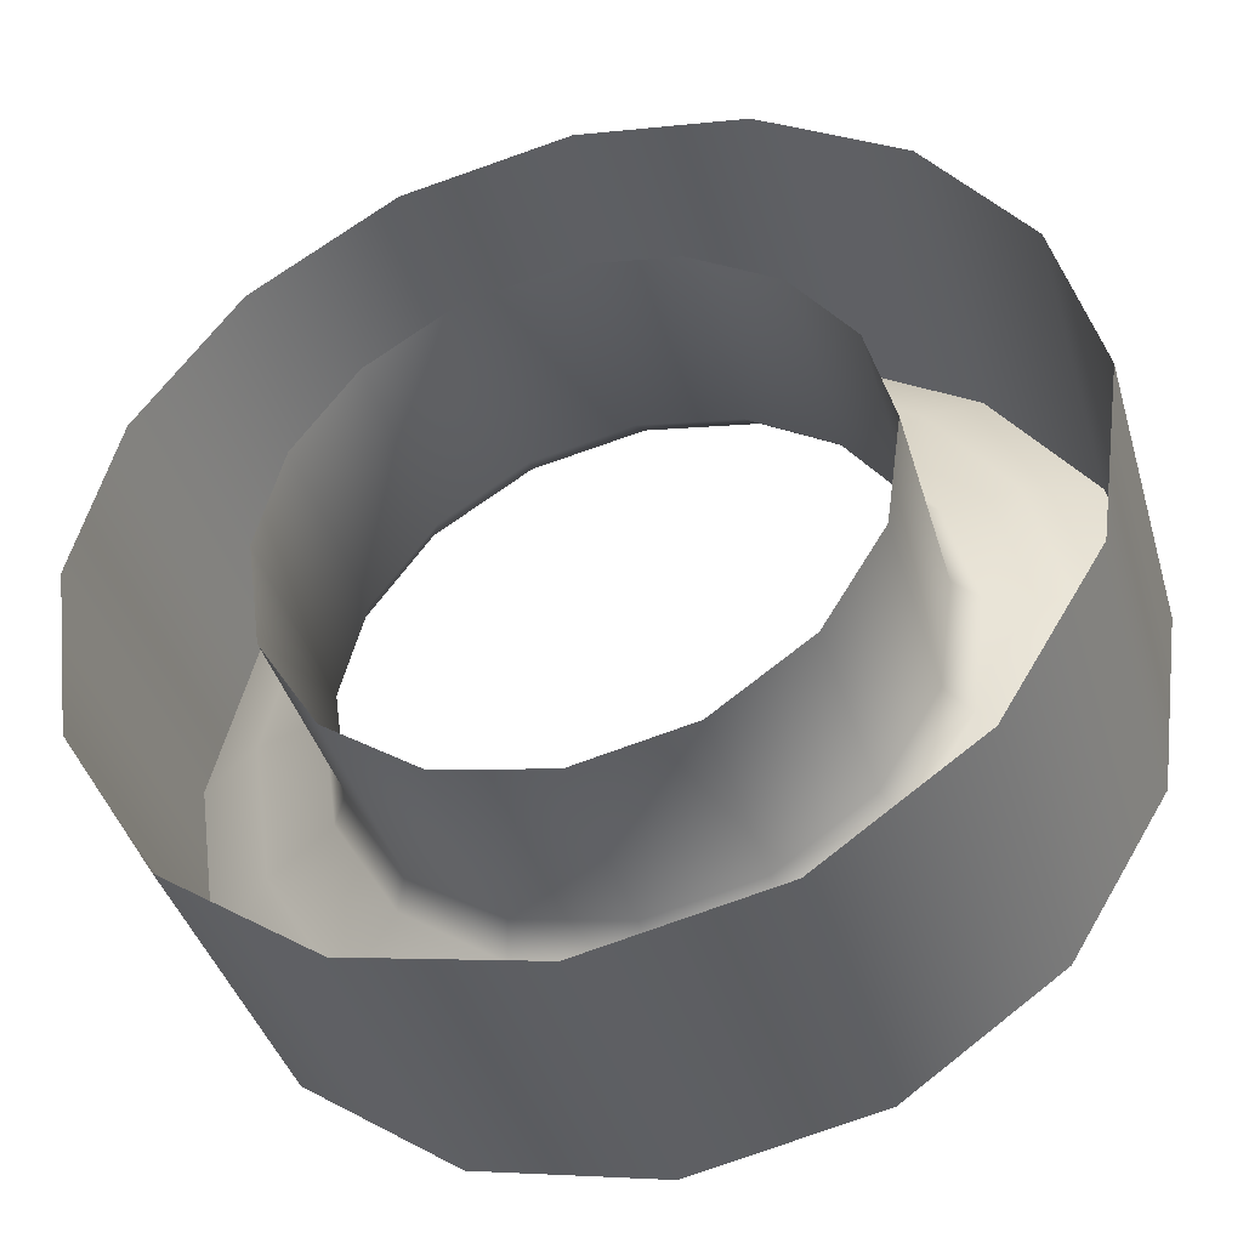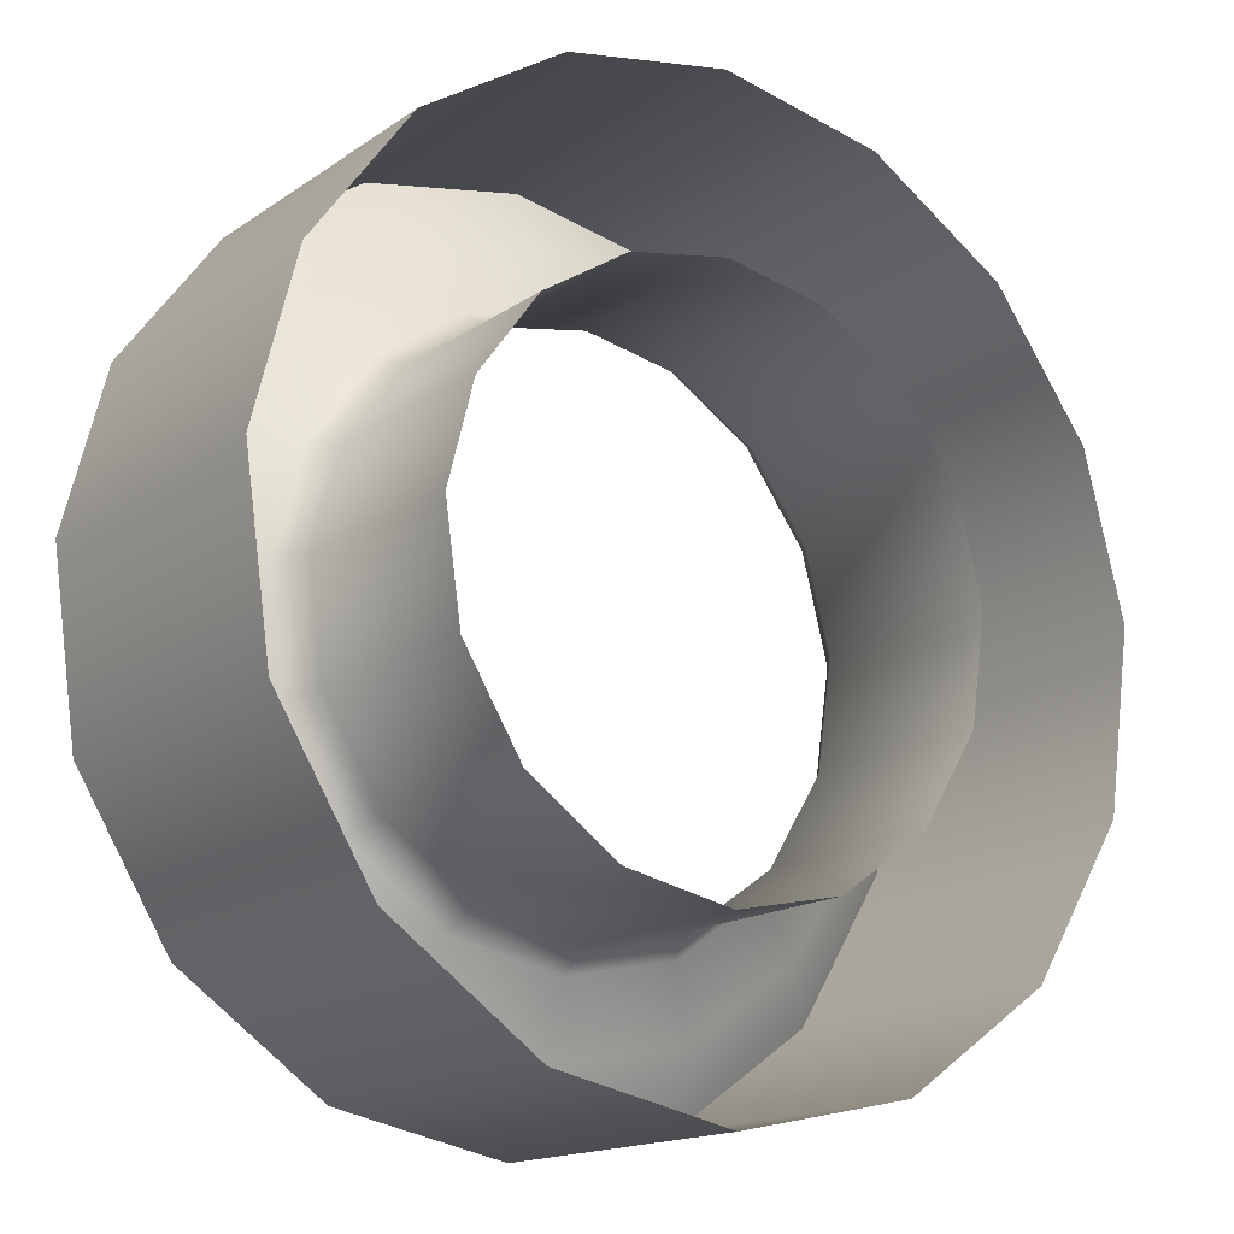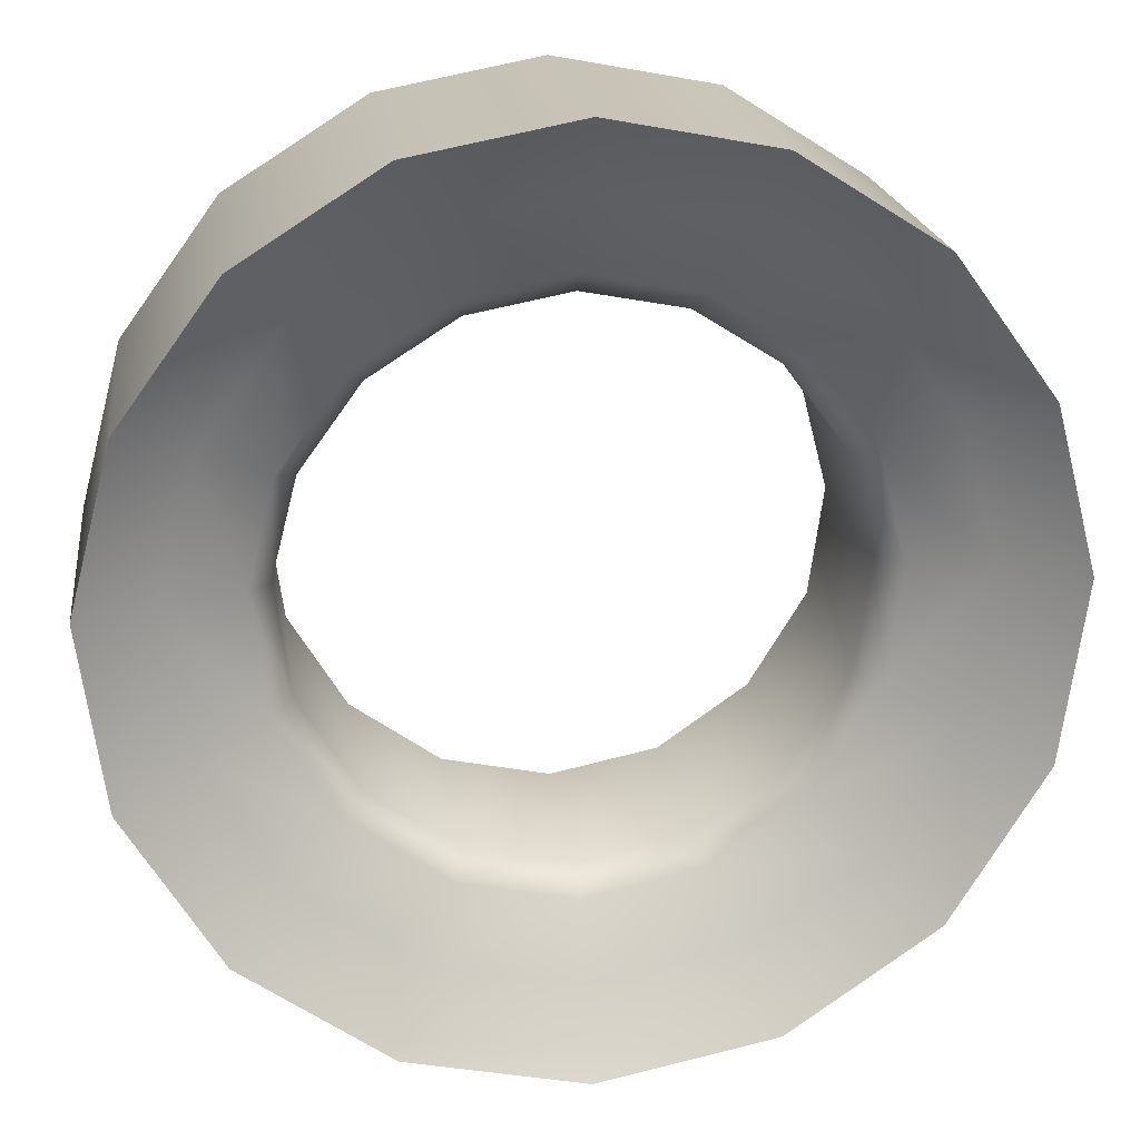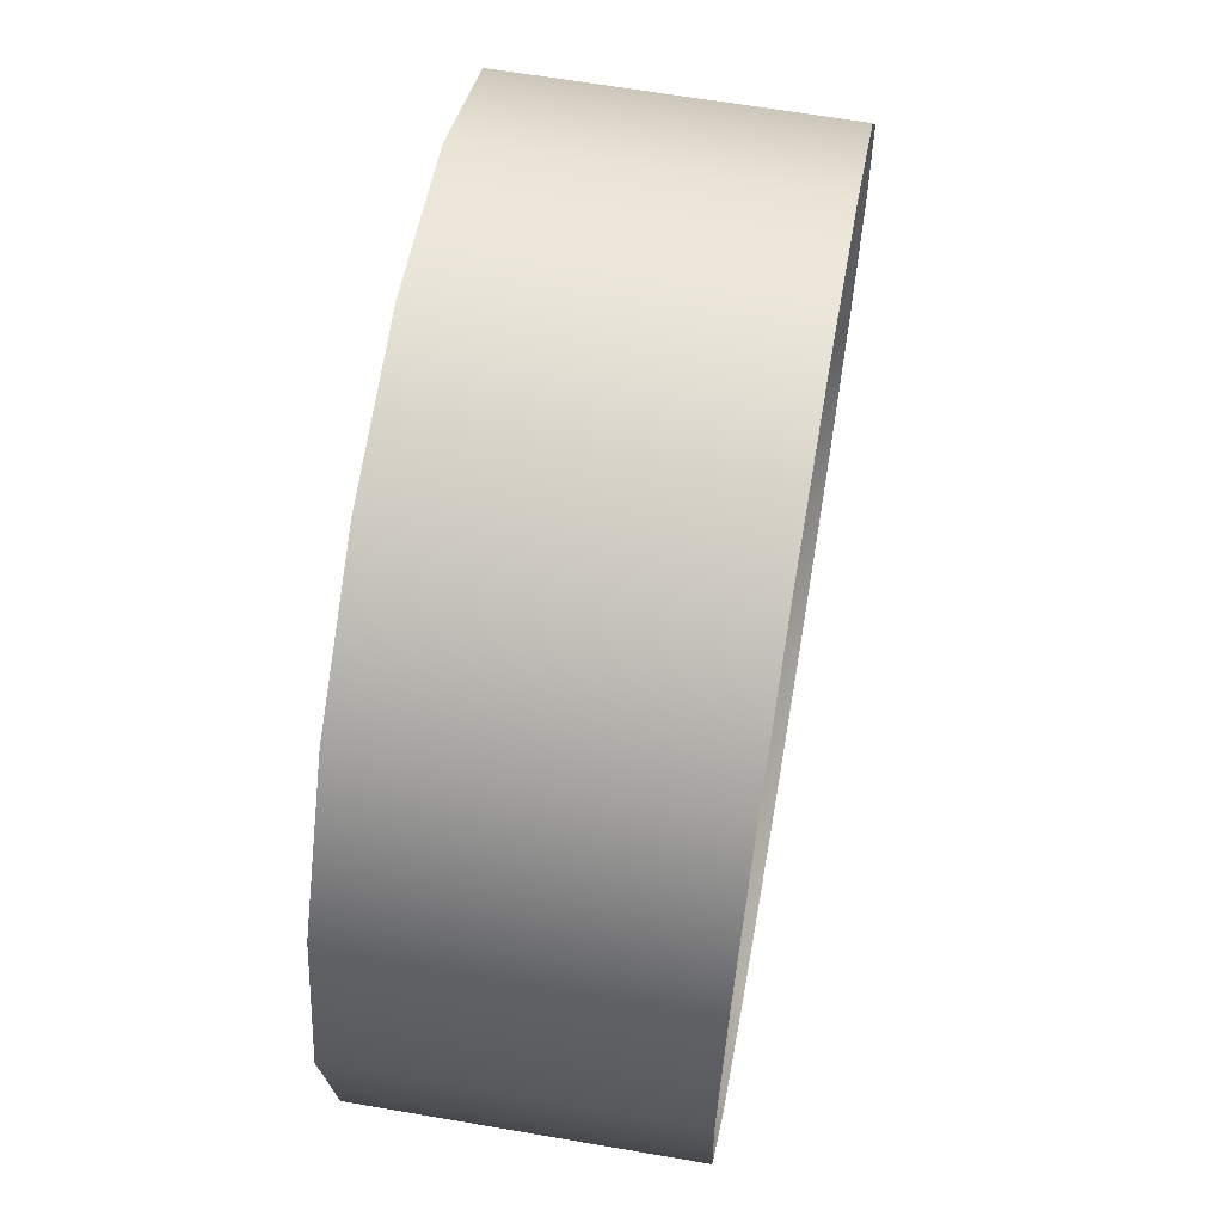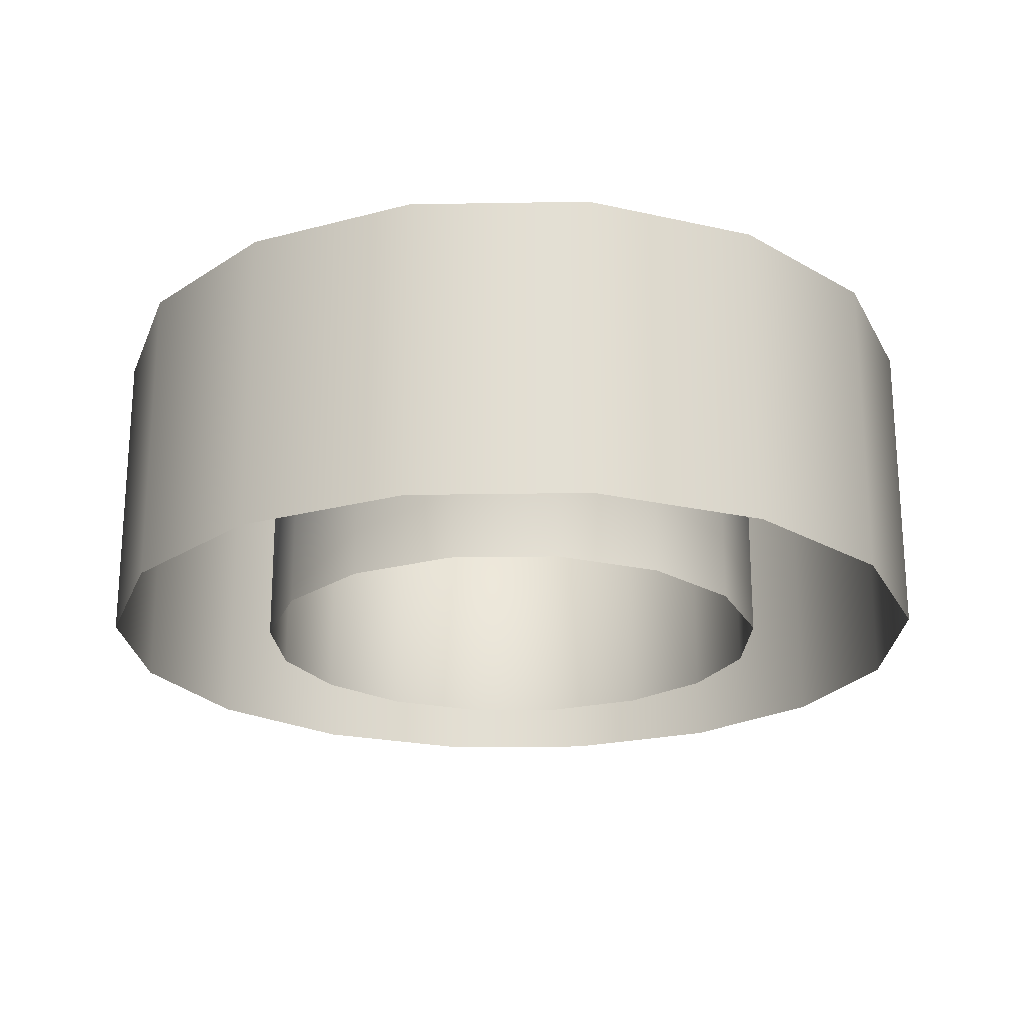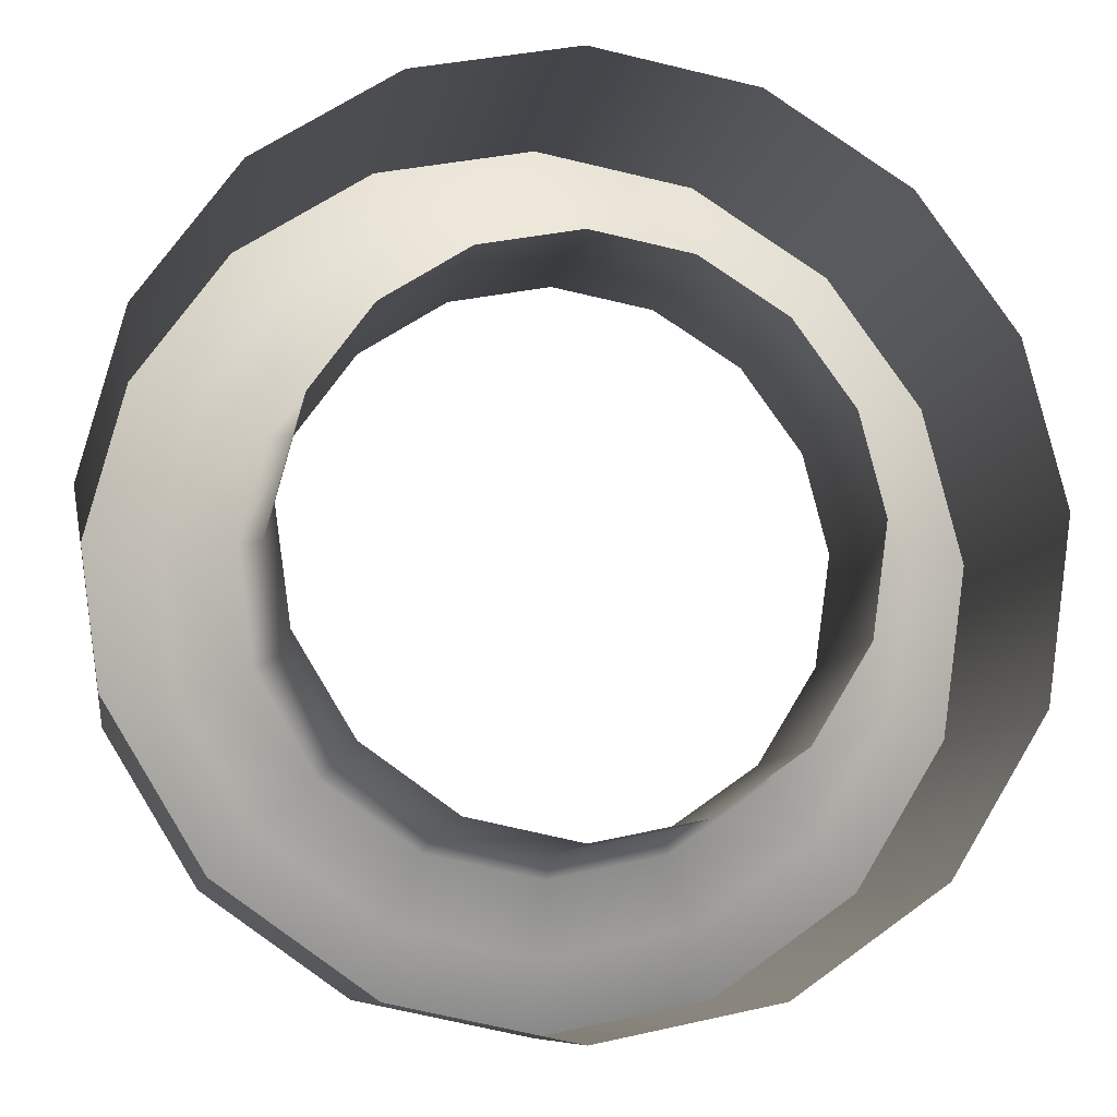
<metadata>
{"format":"obj","ext":"obj","renderer":"f3d","projection":"perspective","resolution":1024,"background":"white","views":[{"elev":-40.5,"azim":-163.9,"up":"+Y"},{"elev":-15.8,"azim":144.3,"up":"+Y"},{"elev":19.7,"azim":-7.4,"up":"+Y"},{"elev":63.3,"azim":-80.1,"up":"+Y"},{"elev":-22.1,"azim":-10.0,"up":"+Z"},{"elev":-9.0,"azim":171.0,"up":"+Y"}]}
</metadata>
<code>
v -0.9531 0.6789 0.6701
v 0 0.4813 0.6701
v 0 0.9625 0.5042
v -0.7619 1.12 0.5042
v -1.667 2.281 -1.025
v -1.767 2.993 -1.025
v -1.767 2.993 0.3026
v -1.667 2.281 0.3026
v -2.169 3.903 0.6701
v -2.393 3.033 0.6701
v -1.913 3.002 0.5041
v -1.733 3.697 0.504
v -2.71 1.907 1.025
v -2.257 2.069 0.6701
v -2.873 3.064 1.025
v -2.71 1.907 -1.025
v -2.873 3.064 -1.025
v -0.6514 4.526 -1.025
v 0 4.65 -1.025
v 0 4.65 0.3026
v -0.6514 4.526 0.3026
v -1.059 5.557 1.025
v -0.882 5.109 0.6701
v 0 5.277 0.6701
v 0 5.759 1.025
v -1.059 5.557 -1.025
v 0 5.759 -1.025
v 0.9532 0.6789 0.6701
v 0.7619 1.12 0.5042
v 1.767 2.993 -1.025
v 1.667 2.281 -1.025
v 1.667 2.281 0.3026
v 1.767 2.993 0.3026
v 2.393 3.033 0.6701
v 2.169 3.903 0.6701
v 1.733 3.697 0.504
v 1.913 3.002 0.5041
v 2.257 2.069 0.6701
v 2.71 1.907 1.025
v 2.873 3.064 1.025
v 2.71 1.907 -1.025
v 2.873 3.064 -1.025
v 0.6514 4.526 -1.025
v 0.6514 4.526 0.3026
v 0.882 5.109 0.6701
v 1.059 5.557 1.025
v 1.059 5.557 -1.025
v -1.749 1.239 0.6701
v -1.398 1.568 0.5042
v -1.804 2.232 0.5042
v -0.7039 1.254 -1.025
v -1.292 1.668 -1.025
v -1.292 1.668 0.3026
v -0.7039 1.254 0.3026
v -1.64 4.629 0.6701
v -1.311 4.277 0.504
v -0.7048 4.661 0.504
v -1.144 0.2372 1.025
v -2.1 0.9098 1.025
v -1.144 0.2372 -1.025
v -2.1 0.9098 -1.025
v -1.602 3.635 -1.025
v -1.211 4.171 -1.025
v -1.211 4.171 0.3026
v -1.602 3.635 0.3026
v -2.604 4.108 1.025
v -1.97 4.98 1.025
v -2.604 4.108 -1.025
v -1.97 4.98 -1.025
v 1.804 2.232 0.5042
v 1.398 1.568 0.5042
v 1.749 1.239 0.6701
v 0.7039 1.254 -1.025
v 0.7039 1.254 0.3026
v 1.292 1.668 0.3026
v 1.292 1.668 -1.025
v 0.7048 4.661 0.504
v 1.311 4.277 0.504
v 1.64 4.629 0.6701
v 1.144 0.2372 1.025
v 2.1 0.9098 1.025
v 1.144 0.2372 -1.025
v 2.1 0.9098 -1.025
v 1.602 3.635 -1.025
v 1.602 3.635 0.3026
v 1.211 4.171 0.3026
v 1.211 4.171 -1.025
v 2.604 4.108 1.025
v 1.97 4.98 1.025
v 2.604 4.108 -1.025
v 1.97 4.98 -1.025
v 0 1.108 -1.025
v 0 1.108 0.3026
v 0 4.796 0.504
v 0 0 1.025
v 0 0 -1.025
f 1 2 3
f 1 3 4
f 5 6 7
f 5 7 8
f 9 10 11
f 9 11 12
f 13 14 10
f 13 10 15
f 16 13 15
f 16 15 17
f 18 19 20
f 18 20 21
f 22 23 24
f 22 24 25
f 26 22 25
f 26 25 27
f 2 28 29
f 2 29 3
f 30 31 32
f 30 32 33
f 34 35 36
f 34 36 37
f 34 38 39
f 34 39 40
f 40 39 41
f 40 41 42
f 19 43 44
f 19 44 20
f 24 45 46
f 24 46 25
f 25 46 47
f 25 47 27
f 14 48 49
f 14 49 50
f 51 52 53
f 51 53 54
f 23 55 56
f 23 56 57
f 58 1 48
f 58 48 59
f 60 58 59
f 60 59 61
f 62 63 64
f 62 64 65
f 66 9 55
f 66 55 67
f 68 66 67
f 68 67 69
f 38 70 71
f 38 71 72
f 73 74 75
f 73 75 76
f 45 77 78
f 45 78 79
f 28 80 81
f 28 81 72
f 80 82 83
f 80 83 81
f 84 85 86
f 84 86 87
f 35 88 89
f 35 89 79
f 88 90 91
f 88 91 89
f 48 1 4
f 48 4 49
f 52 5 8
f 52 8 53
f 55 9 12
f 55 12 56
f 59 48 14
f 59 14 13
f 61 59 13
f 61 13 16
f 63 18 21
f 63 21 64
f 67 55 23
f 67 23 22
f 69 67 22
f 69 22 26
f 72 71 29
f 72 29 28
f 76 75 32
f 76 32 31
f 79 78 36
f 79 36 35
f 72 81 39
f 72 39 38
f 81 83 41
f 81 41 39
f 87 86 44
f 87 44 43
f 79 89 46
f 79 46 45
f 89 91 47
f 89 47 46
f 10 14 50
f 10 50 11
f 92 51 54
f 92 54 93
f 24 23 57
f 24 57 94
f 95 2 1
f 95 1 58
f 96 95 58
f 96 58 60
f 6 62 65
f 6 65 7
f 15 10 9
f 15 9 66
f 17 15 66
f 17 66 68
f 34 37 70
f 34 70 38
f 92 93 74
f 92 74 73
f 24 94 77
f 24 77 45
f 2 95 80
f 2 80 28
f 95 96 82
f 95 82 80
f 30 33 85
f 30 85 84
f 34 40 88
f 34 88 35
f 40 42 90
f 40 90 88
f 11 50 8
f 11 8 7
f 94 57 21
f 94 21 20
f 70 37 33
f 70 33 32
f 77 94 20
f 77 20 44
f 49 4 54
f 49 54 53
f 56 12 65
f 56 65 64
f 29 71 75
f 29 75 74
f 36 78 86
f 36 86 85
f 50 49 53
f 50 53 8
f 57 56 64
f 57 64 21
f 71 70 32
f 71 32 75
f 78 77 44
f 78 44 86
f 4 3 93
f 4 93 54
f 12 11 7
f 12 7 65
f 3 29 74
f 3 74 93
f 37 36 85
f 37 85 33

</code>
